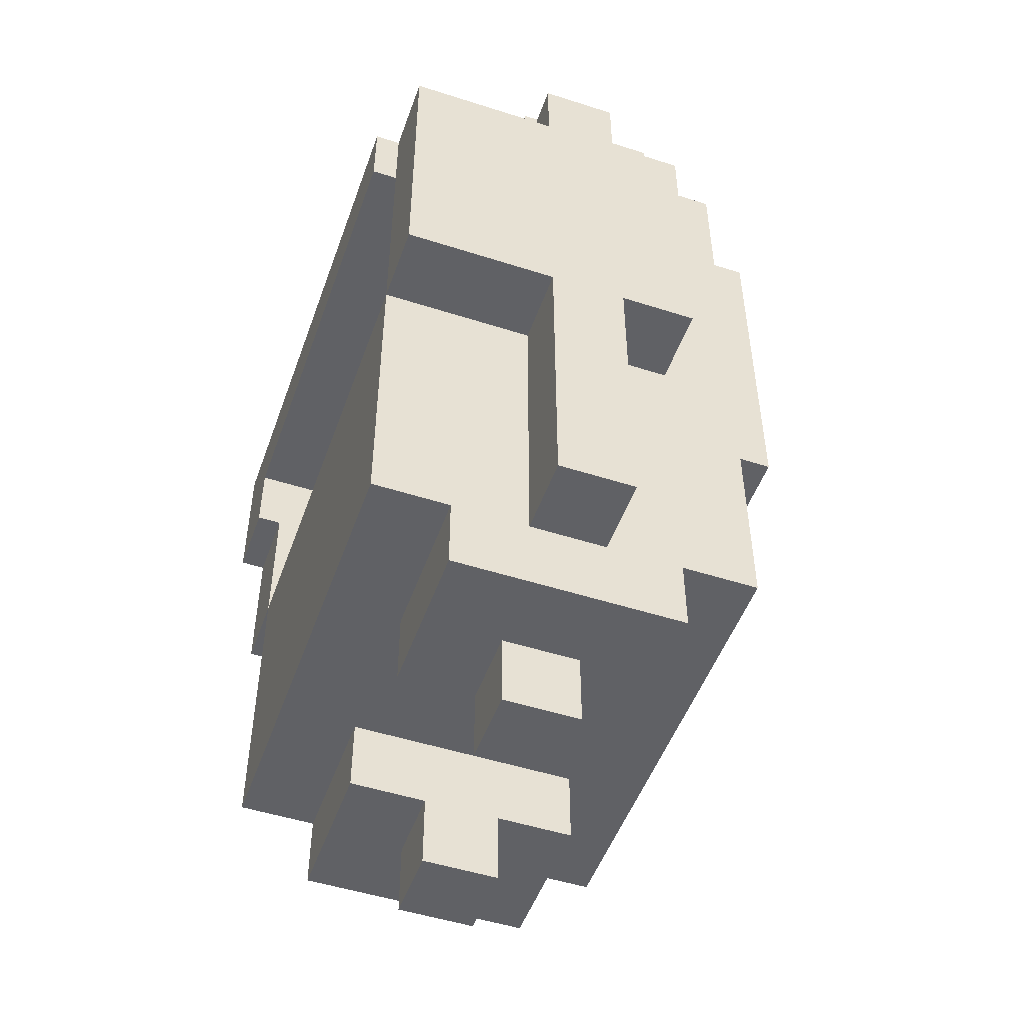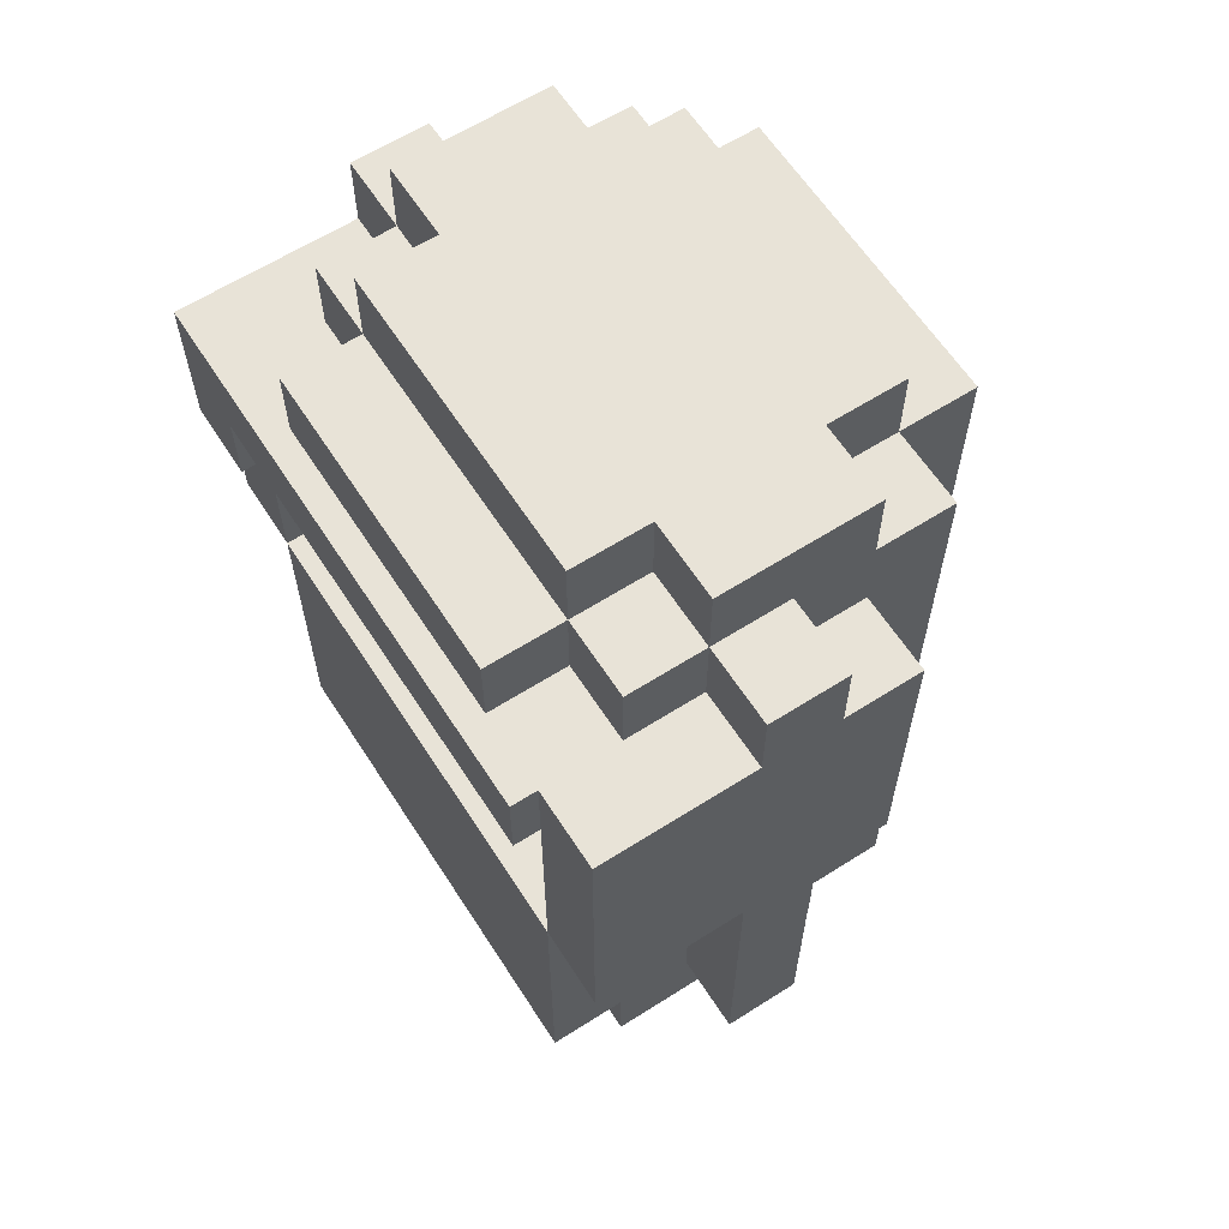
<metadata>
{"format":"obj","ext":"obj","renderer":"f3d","projection":"perspective","resolution":1024,"background":"white","views":[{"elev":-50.2,"azim":70.6,"up":"+Y"},{"elev":62.4,"azim":57.2,"up":"+Y"}]}
</metadata>
<code>
v -11.5 6 1.5
v -11.5 6 -1.5
v -11.5 9 1.5
v -11.5 9 -1.5
v -11.5 18 7.5
v -11.5 18 1.5
v -11.5 18 -1.5
v -11.5 18 -4.5
v -11.5 21 1.5
v -11.5 21 -1.5
v -11.5 24 8.5
v -11.5 24 7.5
v -11.5 24 1.5
v -11.5 24 -1.5
v -11.5 30 8.5
v -11.5 30 1.5
v -11.5 30 -1.5
v -11.5 30 -4.5
v -11.5 33 1.5
v -11.5 33 -1.5
v -8.5 3 4.5
v -8.5 3 -4.5
v -8.5 6 7.5
v -8.5 6 4.5
v -8.5 6 1.5
v -8.5 6 -1.5
v -8.5 6 -4.5
v -8.5 6 -7.5
v -8.5 9 7.5
v -8.5 9 1.5
v -8.5 9 -1.5
v -8.5 9 -7.5
v -8.5 18 7.5
v -8.5 18 1.5
v -8.5 18 -1.5
v -8.5 18 -4.5
v -8.5 18 -7.5
v -8.5 30 4.5
v -8.5 30 1.5
v -8.5 30 -1.5
v -8.5 30 -4.5
v -8.5 33 4.5
v -8.5 33 1.5
v -8.5 33 -1.5
v -8.5 33 -4.5
v -8.5 33 -7.5
v -8.5 36 1.5
v -8.5 36 -4.5
v -5.5 0 1.5
v -5.5 0 -1.5
v -5.5 3 1.5
v -5.5 3 -1.5
v -5.5 18 -7.5
v -5.5 18 -10.5
v -5.5 30 7.5
v -5.5 30 4.5
v -5.5 33 7.5
v -5.5 33 4.5
v -5.5 33 1.5
v -5.5 33 -4.5
v -5.5 33 -7.5
v -5.5 33 -10.5
v -5.5 36 4.5
v -5.5 36 1.5
v -5.5 36 -4.5
v -5.5 36 -7.5
v 3.5 0 1.5
v 3.5 0 -1.5
v 3.5 3 4.5
v 3.5 3 1.5
v 3.5 3 -1.5
v 3.5 3 -4.5
v 3.5 6 4.5
v 3.5 6 -4.5
v 9.5 18 7.5
v 9.5 18 4.5
v 9.5 19 6.5
v 9.5 19 4.5
v 9.5 27 7.5
v 9.5 27 6.5
v 9.5 27 4.5
v -8.5 18 7.5
v -8.5 18 4.5
v -8.5 24 8.5
v -8.5 24 7.5
v -8.5 27 8.5
v -8.5 27 7.5
v -8.5 27 4.5
v -2.5 0 1.5
v -2.5 0 -1.5
v -2.5 3 4.5
v -2.5 3 1.5
v -2.5 3 -1.5
v -2.5 3 -4.5
v -2.5 6 4.5
v -2.5 6 -4.5
v 6.5 0 1.5
v 6.5 0 -1.5
v 6.5 3 1.5
v 6.5 3 -1.5
v 6.5 18 -7.5
v 6.5 18 -10.5
v 6.5 30 7.5
v 6.5 30 4.5
v 6.5 33 7.5
v 6.5 33 4.5
v 6.5 33 1.5
v 6.5 33 -4.5
v 6.5 33 -7.5
v 6.5 33 -10.5
v 6.5 36 4.5
v 6.5 36 1.5
v 6.5 36 -4.5
v 6.5 36 -7.5
v 9.5 3 4.5
v 9.5 3 -4.5
v 9.5 6 7.5
v 9.5 6 4.5
v 9.5 6 1.5
v 9.5 6 -1.5
v 9.5 6 -4.5
v 9.5 6 -7.5
v 9.5 9 7.5
v 9.5 9 1.5
v 9.5 9 -1.5
v 9.5 9 -7.5
v 9.5 12 7.5
v 9.5 12 6.5
v 9.5 17 7.5
v 9.5 17 6.5
v 9.5 18 7.5
v 9.5 18 1.5
v 9.5 18 -1.5
v 9.5 18 -4.5
v 9.5 18 -7.5
v 9.5 27 8.5
v 9.5 27 7.5
v 9.5 30 8.5
v 9.5 30 7.5
v 9.5 30 4.5
v 9.5 30 1.5
v 9.5 30 -1.5
v 9.5 30 -4.5
v 9.5 33 4.5
v 9.5 33 1.5
v 9.5 33 -1.5
v 9.5 33 -4.5
v 9.5 33 -7.5
v 9.5 36 1.5
v 9.5 36 -4.5
v 12.5 6 1.5
v 12.5 6 -1.5
v 12.5 9 1.5
v 12.5 9 -1.5
v 12.5 18 7.5
v 12.5 18 1.5
v 12.5 18 -1.5
v 12.5 18 -4.5
v 12.5 21 1.5
v 12.5 21 -1.5
v 12.5 24 1.5
v 12.5 24 -1.5
v 12.5 30 7.5
v 12.5 30 1.5
v 12.5 30 -1.5
v 12.5 30 -4.5
v 12.5 33 1.5
v 12.5 33 -1.5
v -11.5 24 8.5
v -11.5 30 8.5
v -8.5 24 8.5
v -8.5 27 8.5
v 9.5 27 8.5
v 9.5 30 8.5
v -11.5 18 7.5
v -11.5 24 7.5
v -8.5 6 7.5
v -8.5 9 7.5
v -8.5 18 7.5
v -8.5 24 7.5
v -6.5 15 7.5
v -6.5 16 7.5
v -5.5 14 7.5
v -5.5 15 7.5
v -5.5 16 7.5
v -5.5 17 7.5
v -5.5 30 7.5
v -5.5 33 7.5
v -4.5 10 7.5
v -4.5 14 7.5
v -4.5 15 7.5
v -4.5 16 7.5
v -4.5 17 7.5
v -4.5 18 7.5
v -3.5 9 7.5
v -3.5 10 7.5
v -3.5 14 7.5
v -3.5 17 7.5
v -3.5 18 7.5
v -2.5 10 7.5
v -2.5 14 7.5
v -2.5 16 7.5
v -2.5 18 7.5
v -1.5 9 7.5
v -1.5 14 7.5
v -1.5 16 7.5
v -1.5 18 7.5
v -0.5 14 7.5
v -0.5 16 7.5
v -0.5 17 7.5
v -0.5 18 7.5
v 1.5 14 7.5
v 1.5 16 7.5
v 1.5 17 7.5
v 1.5 18 7.5
v 2.5 9 7.5
v 2.5 14 7.5
v 2.5 16 7.5
v 2.5 18 7.5
v 3.5 10 7.5
v 3.5 14 7.5
v 3.5 16 7.5
v 3.5 18 7.5
v 4.5 9 7.5
v 4.5 10 7.5
v 4.5 12 7.5
v 4.5 17 7.5
v 4.5 18 7.5
v 5.5 10 7.5
v 5.5 12 7.5
v 5.5 13 7.5
v 5.5 14 7.5
v 5.5 15 7.5
v 5.5 16 7.5
v 5.5 17 7.5
v 5.5 18 7.5
v 6.5 13 7.5
v 6.5 14 7.5
v 6.5 15 7.5
v 6.5 16 7.5
v 6.5 17 7.5
v 6.5 30 7.5
v 6.5 33 7.5
v 7.5 13 7.5
v 7.5 14 7.5
v 7.5 15 7.5
v 7.5 16 7.5
v 7.5 17 7.5
v 8.5 13 7.5
v 8.5 14 7.5
v 8.5 15 7.5
v 8.5 16 7.5
v 8.5 17 7.5
v 8.5 18 7.5
v 9.5 6 7.5
v 9.5 9 7.5
v 9.5 12 7.5
v 9.5 17 7.5
v 9.5 18 7.5
v 9.5 27 7.5
v 9.5 30 7.5
v 12.5 18 7.5
v 12.5 30 7.5
v -8.5 3 4.5
v -8.5 6 4.5
v -8.5 18 4.5
v -8.5 27 4.5
v -8.5 30 4.5
v -8.5 33 4.5
v -5.5 21 4.5
v -5.5 24 4.5
v -5.5 30 4.5
v -5.5 33 4.5
v -5.5 36 4.5
v -4.5 18 4.5
v -3.5 18 4.5
v -2.5 3 4.5
v -2.5 6 4.5
v -2.5 18 4.5
v -2.5 21 4.5
v -2.5 24 4.5
v -1.5 18 4.5
v -0.5 18 4.5
v 1.5 18 4.5
v 2.5 18 4.5
v 3.5 3 4.5
v 3.5 6 4.5
v 3.5 18 4.5
v 3.5 21 4.5
v 3.5 24 4.5
v 4.5 18 4.5
v 5.5 18 4.5
v 6.5 21 4.5
v 6.5 24 4.5
v 6.5 30 4.5
v 6.5 33 4.5
v 6.5 36 4.5
v 9.5 3 4.5
v 9.5 6 4.5
v 9.5 18 4.5
v 9.5 19 4.5
v 9.5 27 4.5
v 9.5 30 4.5
v 9.5 33 4.5
v -11.5 6 1.5
v -11.5 9 1.5
v -11.5 18 1.5
v -11.5 30 1.5
v -11.5 33 1.5
v -8.5 6 1.5
v -8.5 9 1.5
v -8.5 18 1.5
v -8.5 30 1.5
v -8.5 33 1.5
v -8.5 36 1.5
v -5.5 0 1.5
v -5.5 3 1.5
v -5.5 33 1.5
v -5.5 36 1.5
v -2.5 0 1.5
v -2.5 3 1.5
v 3.5 0 1.5
v 3.5 3 1.5
v 6.5 0 1.5
v 6.5 3 1.5
v 6.5 33 1.5
v 6.5 36 1.5
v 9.5 6 1.5
v 9.5 9 1.5
v 9.5 18 1.5
v 9.5 30 1.5
v 9.5 33 1.5
v 9.5 36 1.5
v 12.5 6 1.5
v 12.5 9 1.5
v 12.5 18 1.5
v 12.5 30 1.5
v 12.5 33 1.5
v -11.5 6 -1.5
v -11.5 9 -1.5
v -11.5 18 -1.5
v -11.5 30 -1.5
v -11.5 33 -1.5
v -8.5 6 -1.5
v -8.5 9 -1.5
v -8.5 18 -1.5
v -8.5 30 -1.5
v -8.5 33 -1.5
v -5.5 0 -1.5
v -5.5 3 -1.5
v -2.5 0 -1.5
v -2.5 3 -1.5
v 3.5 0 -1.5
v 3.5 3 -1.5
v 6.5 0 -1.5
v 6.5 3 -1.5
v 9.5 6 -1.5
v 9.5 9 -1.5
v 9.5 18 -1.5
v 9.5 30 -1.5
v 9.5 33 -1.5
v 12.5 6 -1.5
v 12.5 9 -1.5
v 12.5 18 -1.5
v 12.5 30 -1.5
v 12.5 33 -1.5
v -11.5 18 -4.5
v -11.5 30 -4.5
v -8.5 3 -4.5
v -8.5 6 -4.5
v -8.5 18 -4.5
v -8.5 30 -4.5
v -8.5 33 -4.5
v -8.5 36 -4.5
v -5.5 33 -4.5
v -5.5 36 -4.5
v -2.5 3 -4.5
v -2.5 6 -4.5
v 3.5 3 -4.5
v 3.5 6 -4.5
v 6.5 33 -4.5
v 6.5 36 -4.5
v 9.5 3 -4.5
v 9.5 6 -4.5
v 9.5 18 -4.5
v 9.5 30 -4.5
v 9.5 33 -4.5
v 9.5 36 -4.5
v 12.5 18 -4.5
v 12.5 30 -4.5
v -8.5 6 -7.5
v -8.5 9 -7.5
v -8.5 18 -7.5
v -8.5 33 -7.5
v -5.5 18 -7.5
v -5.5 33 -7.5
v -5.5 36 -7.5
v 6.5 18 -7.5
v 6.5 33 -7.5
v 6.5 36 -7.5
v 9.5 6 -7.5
v 9.5 9 -7.5
v 9.5 18 -7.5
v 9.5 33 -7.5
v -5.5 18 -10.5
v -5.5 33 -10.5
v 6.5 18 -10.5
v 6.5 33 -10.5
v -5.5 0 1.5
v -2.5 0 1.5
v 3.5 0 1.5
v 6.5 0 1.5
v -5.5 0 -1.5
v -2.5 0 -1.5
v 3.5 0 -1.5
v 6.5 0 -1.5
v -8.5 3 4.5
v -2.5 3 4.5
v 3.5 3 4.5
v 9.5 3 4.5
v -5.5 3 1.5
v -2.5 3 1.5
v 3.5 3 1.5
v 6.5 3 1.5
v -5.5 3 -1.5
v -2.5 3 -1.5
v 3.5 3 -1.5
v 6.5 3 -1.5
v -8.5 3 -4.5
v -2.5 3 -4.5
v 3.5 3 -4.5
v 9.5 3 -4.5
v -8.5 6 7.5
v 9.5 6 7.5
v -8.5 6 4.5
v -2.5 6 4.5
v 3.5 6 4.5
v 9.5 6 4.5
v -11.5 6 1.5
v -8.5 6 1.5
v 9.5 6 1.5
v 12.5 6 1.5
v -11.5 6 -1.5
v -8.5 6 -1.5
v 9.5 6 -1.5
v 12.5 6 -1.5
v -8.5 6 -4.5
v -2.5 6 -4.5
v 3.5 6 -4.5
v 9.5 6 -4.5
v -8.5 6 -7.5
v 9.5 6 -7.5
v -11.5 18 7.5
v -8.5 18 7.5
v 9.5 18 7.5
v 12.5 18 7.5
v -11.5 18 1.5
v -8.5 18 1.5
v 9.5 18 1.5
v 12.5 18 1.5
v -11.5 18 -1.5
v -8.5 18 -1.5
v 9.5 18 -1.5
v 12.5 18 -1.5
v -11.5 18 -4.5
v -8.5 18 -4.5
v 9.5 18 -4.5
v 12.5 18 -4.5
v -5.5 18 -7.5
v 6.5 18 -7.5
v -5.5 18 -10.5
v 6.5 18 -10.5
v -11.5 24 8.5
v -8.5 24 8.5
v -11.5 24 7.5
v -8.5 24 7.5
v -8.5 27 8.5
v 9.5 27 8.5
v -8.5 27 7.5
v 9.5 27 7.5
v 9.5 27 6.5
v -8.5 27 4.5
v 9.5 27 4.5
v -8.5 18 7.5
v -4.5 18 7.5
v -3.5 18 7.5
v -2.5 18 7.5
v -1.5 18 7.5
v -0.5 18 7.5
v 1.5 18 7.5
v 2.5 18 7.5
v 3.5 18 7.5
v 4.5 18 7.5
v 5.5 18 7.5
v 8.5 18 7.5
v 9.5 18 7.5
v -5.5 18 6.5
v -4.5 18 6.5
v -3.5 18 6.5
v 4.5 18 6.5
v 5.5 18 6.5
v 6.5 18 6.5
v 8.5 18 6.5
v -5.5 18 5.5
v -4.5 18 5.5
v -3.5 18 5.5
v 4.5 18 5.5
v 5.5 18 5.5
v 6.5 18 5.5
v -8.5 18 4.5
v -4.5 18 4.5
v -3.5 18 4.5
v -2.5 18 4.5
v -1.5 18 4.5
v -0.5 18 4.5
v 1.5 18 4.5
v 2.5 18 4.5
v 3.5 18 4.5
v 4.5 18 4.5
v 5.5 18 4.5
v 9.5 18 4.5
v -11.5 30 8.5
v 9.5 30 8.5
v -5.5 30 7.5
v 6.5 30 7.5
v 9.5 30 7.5
v 12.5 30 7.5
v -8.5 30 4.5
v -5.5 30 4.5
v 6.5 30 4.5
v 9.5 30 4.5
v -11.5 30 1.5
v -8.5 30 1.5
v 9.5 30 1.5
v 12.5 30 1.5
v -11.5 30 -1.5
v -8.5 30 -1.5
v 9.5 30 -1.5
v 12.5 30 -1.5
v -11.5 30 -4.5
v -8.5 30 -4.5
v 9.5 30 -4.5
v 12.5 30 -4.5
v -5.5 33 7.5
v 6.5 33 7.5
v -8.5 33 4.5
v -5.5 33 4.5
v 6.5 33 4.5
v 9.5 33 4.5
v -11.5 33 1.5
v -8.5 33 1.5
v -5.5 33 1.5
v 6.5 33 1.5
v 9.5 33 1.5
v 12.5 33 1.5
v -11.5 33 -1.5
v -8.5 33 -1.5
v 9.5 33 -1.5
v 12.5 33 -1.5
v -8.5 33 -4.5
v -5.5 33 -4.5
v 6.5 33 -4.5
v 9.5 33 -4.5
v -8.5 33 -7.5
v -5.5 33 -7.5
v 6.5 33 -7.5
v 9.5 33 -7.5
v -5.5 33 -10.5
v 6.5 33 -10.5
v -5.5 36 4.5
v 6.5 36 4.5
v -8.5 36 1.5
v -5.5 36 1.5
v 6.5 36 1.5
v 9.5 36 1.5
v -8.5 36 -4.5
v -5.5 36 -4.5
v 6.5 36 -4.5
v 9.5 36 -4.5
v -5.5 36 -7.5
v 6.5 36 -7.5
f 3 2 1
f 4 2 3
f 6 4 3
f 7 4 6
f 9 7 6
f 9 8 7
f 9 6 5
f 10 8 9
f 12 9 5
f 13 10 9
f 13 9 12
f 14 8 10
f 14 10 13
f 15 13 12
f 15 12 11
f 15 14 13
f 16 14 15
f 17 8 14
f 17 14 16
f 18 8 17
f 19 17 16
f 20 17 19
f 24 22 21
f 25 22 24
f 26 22 25
f 27 22 26
f 29 24 23
f 29 25 24
f 30 25 29
f 31 28 27
f 31 27 26
f 32 28 31
f 33 30 29
f 34 30 33
f 35 32 31
f 36 32 35
f 37 32 36
f 41 37 36
f 42 39 38
f 43 39 42
f 44 41 40
f 45 37 41
f 45 41 44
f 46 37 45
f 47 44 43
f 47 45 44
f 48 45 47
f 51 50 49
f 52 50 51
f 57 56 55
f 58 56 57
f 61 54 53
f 62 54 61
f 63 59 58
f 64 59 63
f 65 61 60
f 66 61 65
f 70 68 67
f 71 68 70
f 73 70 69
f 73 72 71
f 73 71 70
f 74 72 73
f 77 76 75
f 78 76 77
f 79 77 75
f 80 78 77
f 80 77 79
f 81 78 80
f 82 83 85
f 84 85 86
f 85 83 87
f 86 85 87
f 87 83 88
f 89 90 92
f 92 90 93
f 91 92 95
f 93 94 95
f 92 93 95
f 95 94 96
f 97 98 99
f 99 98 100
f 103 104 105
f 105 104 106
f 101 102 109
f 109 102 110
f 106 107 111
f 111 107 112
f 108 109 113
f 113 109 114
f 115 116 118
f 118 116 119
f 119 116 120
f 120 116 121
f 117 118 123
f 118 119 123
f 123 119 124
f 121 122 125
f 120 121 125
f 125 122 126
f 123 124 127
f 127 124 128
f 127 128 129
f 128 124 130
f 129 128 130
f 129 130 131
f 130 124 132
f 131 130 132
f 125 126 133
f 133 126 134
f 134 126 135
f 136 137 138
f 138 137 139
f 134 135 143
f 140 141 144
f 144 141 145
f 142 143 146
f 143 135 147
f 146 143 147
f 147 135 148
f 145 146 149
f 146 147 149
f 149 147 150
f 151 152 153
f 153 152 154
f 153 154 156
f 156 154 157
f 156 157 159
f 157 158 159
f 155 156 159
f 159 158 160
f 155 159 161
f 159 160 161
f 160 158 162
f 161 160 162
f 155 161 163
f 161 162 163
f 163 162 164
f 162 158 165
f 164 162 165
f 165 158 166
f 164 165 167
f 167 165 168
f 171 170 169
f 172 170 171
f 173 170 172
f 174 170 173
f 179 176 175
f 180 176 179
f 181 179 178
f 182 179 181
f 183 181 178
f 184 182 181
f 184 181 183
f 185 179 182
f 185 182 184
f 186 179 185
f 189 183 178
f 190 184 183
f 190 183 189
f 191 185 184
f 191 184 190
f 192 186 185
f 192 185 191
f 193 179 186
f 193 186 192
f 194 179 193
f 195 178 177
f 195 189 178
f 196 190 189
f 196 189 195
f 197 192 191
f 197 190 196
f 197 191 190
f 197 193 192
f 198 194 193
f 198 193 197
f 199 194 198
f 200 196 195
f 200 197 196
f 200 199 198
f 200 198 197
f 201 199 200
f 202 199 201
f 203 199 202
f 204 195 177
f 204 200 195
f 204 201 200
f 205 202 201
f 205 201 204
f 206 203 202
f 206 202 205
f 207 203 206
f 208 205 204
f 208 206 205
f 209 207 206
f 209 206 208
f 210 207 209
f 211 207 210
f 212 208 204
f 212 209 208
f 212 210 209
f 213 210 212
f 214 211 210
f 214 210 213
f 215 211 214
f 216 204 177
f 216 212 204
f 217 213 212
f 217 212 216
f 218 215 214
f 218 213 217
f 218 214 213
f 219 215 218
f 220 217 216
f 221 218 217
f 221 217 220
f 222 219 218
f 222 218 221
f 223 219 222
f 224 216 177
f 224 220 216
f 225 223 222
f 225 220 224
f 225 221 220
f 225 222 221
f 226 223 225
f 227 223 226
f 228 223 227
f 229 225 224
f 229 226 225
f 230 227 226
f 230 226 229
f 231 227 230
f 232 227 231
f 233 227 232
f 234 227 233
f 235 228 227
f 235 227 234
f 236 228 235
f 237 231 230
f 237 232 231
f 238 233 232
f 238 232 237
f 239 234 233
f 239 233 238
f 240 235 234
f 240 234 239
f 241 236 235
f 241 235 240
f 242 188 187
f 243 188 242
f 244 239 238
f 244 237 230
f 244 240 239
f 244 238 237
f 245 240 244
f 246 240 245
f 247 241 240
f 247 240 246
f 248 236 241
f 248 241 247
f 249 244 230
f 249 245 244
f 250 246 245
f 250 245 249
f 251 247 246
f 251 246 250
f 252 248 247
f 252 247 251
f 253 236 248
f 253 248 252
f 254 236 253
f 255 224 177
f 256 230 229
f 256 224 255
f 256 229 224
f 257 250 249
f 257 230 256
f 257 249 230
f 257 253 252
f 257 251 250
f 257 252 251
f 258 254 253
f 258 253 257
f 259 254 258
f 262 261 260
f 262 260 259
f 263 261 262
f 270 267 266
f 271 267 270
f 272 269 268
f 273 269 272
f 275 270 266
f 276 270 275
f 277 265 264
f 278 265 277
f 279 270 276
f 280 271 270
f 280 270 279
f 281 267 271
f 281 271 280
f 282 280 279
f 283 280 282
f 284 280 283
f 285 280 284
f 288 280 285
f 289 281 280
f 289 280 288
f 290 267 281
f 290 281 289
f 291 289 288
f 292 289 291
f 293 290 289
f 293 289 292
f 294 267 290
f 294 290 293
f 296 274 273
f 297 274 296
f 298 287 286
f 299 287 298
f 300 293 292
f 300 294 293
f 301 294 300
f 302 267 294
f 302 294 301
f 303 296 295
f 304 296 303
f 310 306 305
f 311 307 306
f 311 306 310
f 312 307 311
f 313 309 308
f 314 309 313
f 318 315 314
f 319 315 318
f 320 317 316
f 321 317 320
f 324 323 322
f 325 323 324
f 332 327 326
f 333 327 332
f 334 329 328
f 335 330 329
f 335 329 334
f 336 330 335
f 337 332 331
f 338 332 337
f 339 340 344
f 340 341 345
f 344 340 345
f 345 341 346
f 342 343 347
f 347 343 348
f 349 350 351
f 351 350 352
f 353 354 355
f 355 354 356
f 357 358 362
f 358 359 363
f 362 358 363
f 363 359 364
f 360 361 365
f 365 361 366
f 367 368 371
f 371 368 372
f 373 374 375
f 375 374 376
f 369 370 377
f 377 370 378
f 379 380 383
f 383 380 384
f 381 382 387
f 387 382 388
f 385 386 389
f 389 386 390
f 392 393 395
f 393 394 395
f 395 394 396
f 392 395 398
f 396 397 399
f 399 397 400
f 391 392 401
f 392 398 402
f 401 392 402
f 398 399 403
f 402 398 403
f 403 399 404
f 405 406 407
f 407 406 408
f 413 410 409
f 414 410 413
f 415 412 411
f 416 412 415
f 421 418 417
f 422 418 421
f 423 420 419
f 424 420 423
f 425 421 417
f 428 420 424
f 429 426 425
f 429 425 417
f 430 426 429
f 431 428 427
f 432 420 428
f 432 428 431
f 435 434 433
f 436 434 435
f 437 434 436
f 438 434 437
f 443 440 439
f 444 440 443
f 445 442 441
f 446 442 445
f 448 437 436
f 449 437 448
f 451 448 447
f 451 450 449
f 451 449 448
f 452 450 451
f 457 454 453
f 458 454 457
f 459 456 455
f 460 456 459
f 465 462 461
f 466 462 465
f 467 464 463
f 468 464 467
f 471 470 469
f 472 470 471
f 475 474 473
f 476 474 475
f 479 478 477
f 480 478 479
f 481 480 479
f 482 481 479
f 483 481 482
f 484 485 497
f 485 486 498
f 497 485 498
f 486 487 499
f 498 486 499
f 492 493 500
f 493 494 500
f 494 495 501
f 500 494 501
f 501 495 502
f 495 496 503
f 502 495 503
f 484 497 504
f 497 498 504
f 498 499 505
f 504 498 505
f 499 487 506
f 505 499 506
f 492 500 507
f 500 501 507
f 501 502 508
f 507 501 508
f 502 503 509
f 508 502 509
f 504 505 510
f 484 504 510
f 505 506 511
f 510 505 511
f 506 487 512
f 511 506 512
f 487 488 513
f 512 487 513
f 488 489 514
f 513 488 514
f 489 490 515
f 514 489 515
f 490 491 516
f 515 490 516
f 491 492 517
f 516 491 517
f 492 507 518
f 517 492 518
f 507 508 519
f 518 507 519
f 508 509 520
f 519 508 520
f 503 496 521
f 520 509 521
f 509 503 521
f 522 523 524
f 524 523 525
f 525 523 526
f 522 524 528
f 528 524 529
f 526 527 530
f 525 526 530
f 530 527 531
f 522 528 532
f 532 528 533
f 531 527 534
f 534 527 535
f 536 537 540
f 540 537 541
f 538 539 542
f 542 539 543
f 544 545 547
f 547 545 548
f 546 547 551
f 551 547 552
f 548 549 553
f 553 549 554
f 550 551 556
f 556 551 557
f 554 555 558
f 558 555 559
f 560 561 564
f 564 561 565
f 562 563 566
f 566 563 567
f 565 566 568
f 568 566 569
f 570 571 573
f 573 571 574
f 572 573 576
f 574 575 576
f 573 574 576
f 576 575 577
f 577 575 578
f 578 575 579
f 577 578 580
f 580 578 581

</code>
